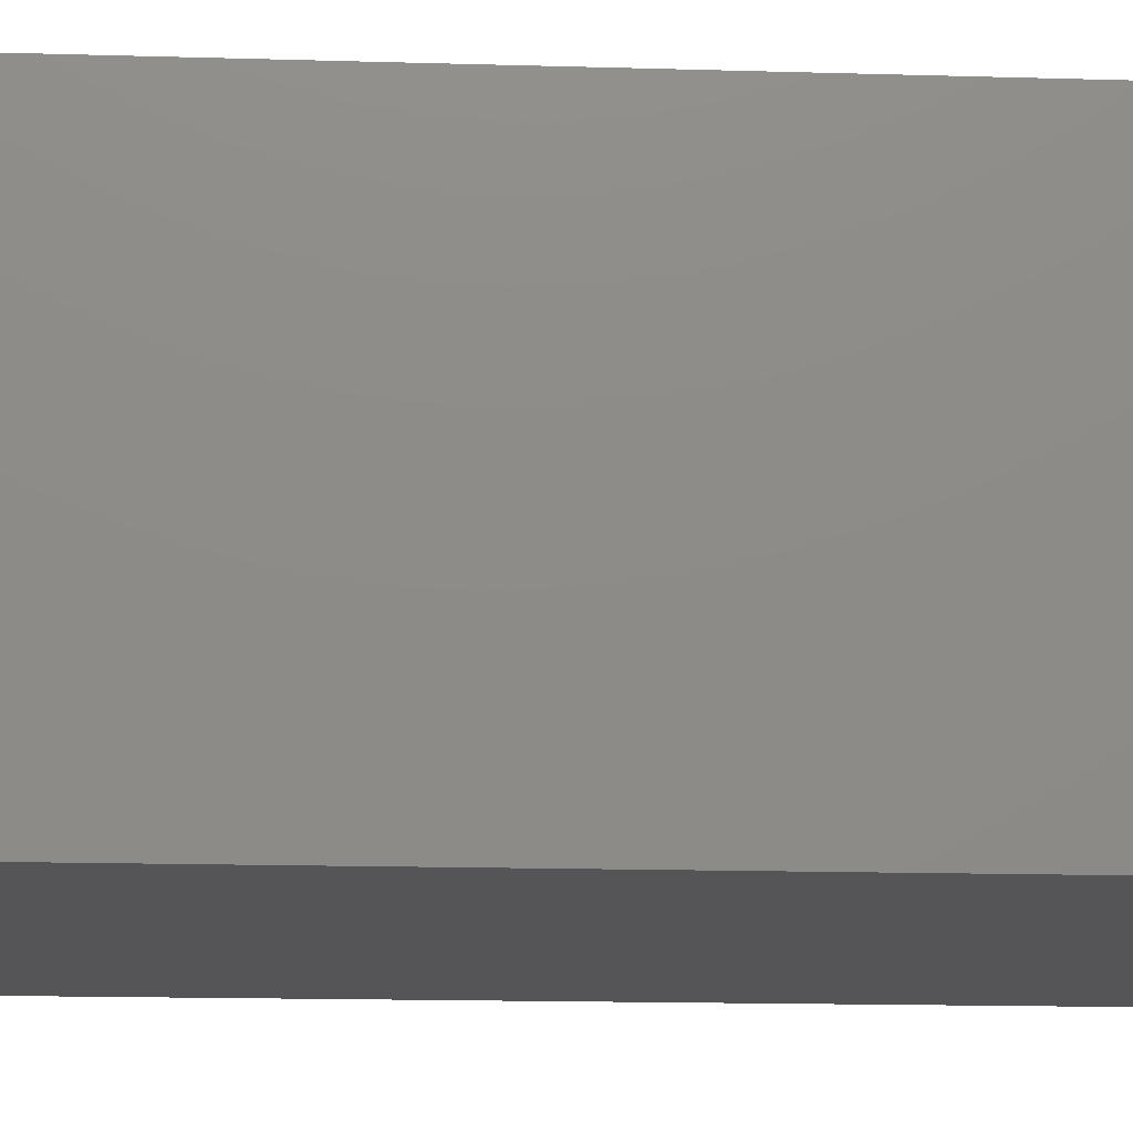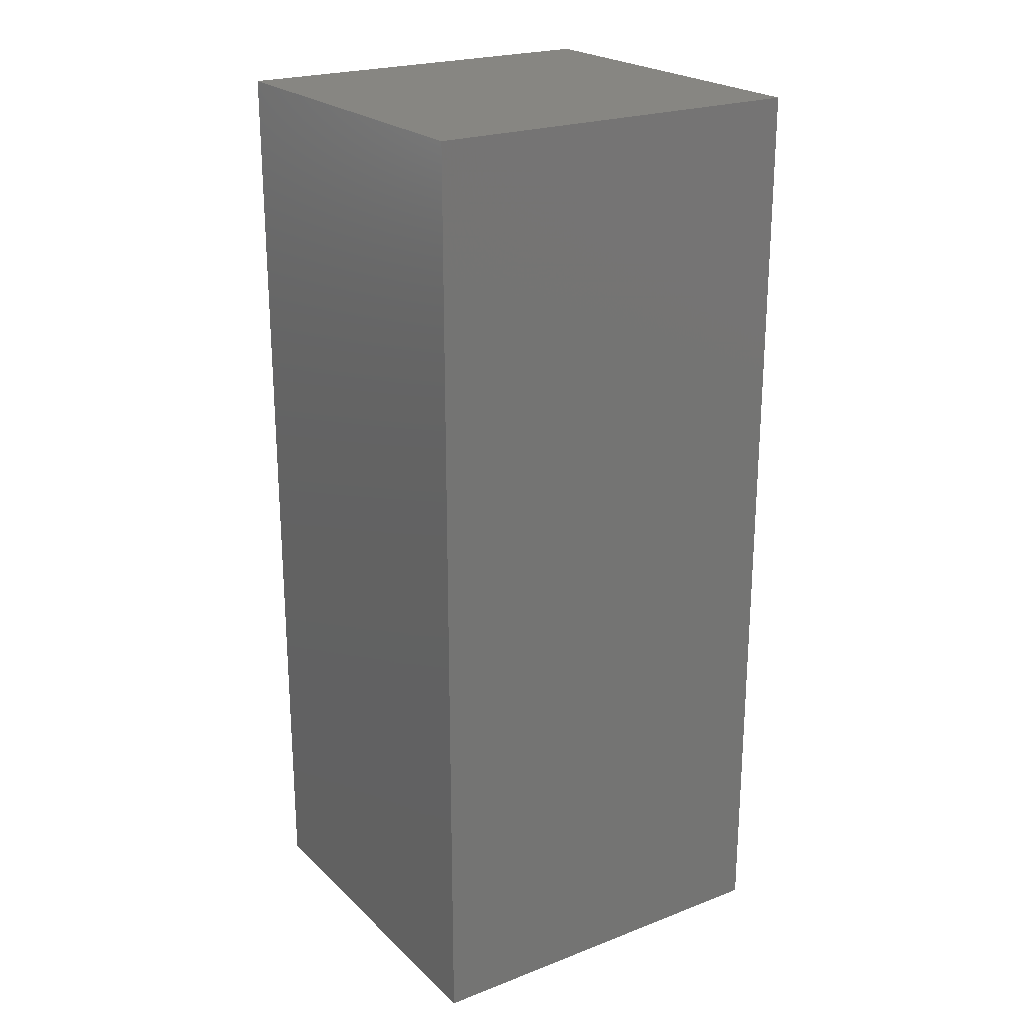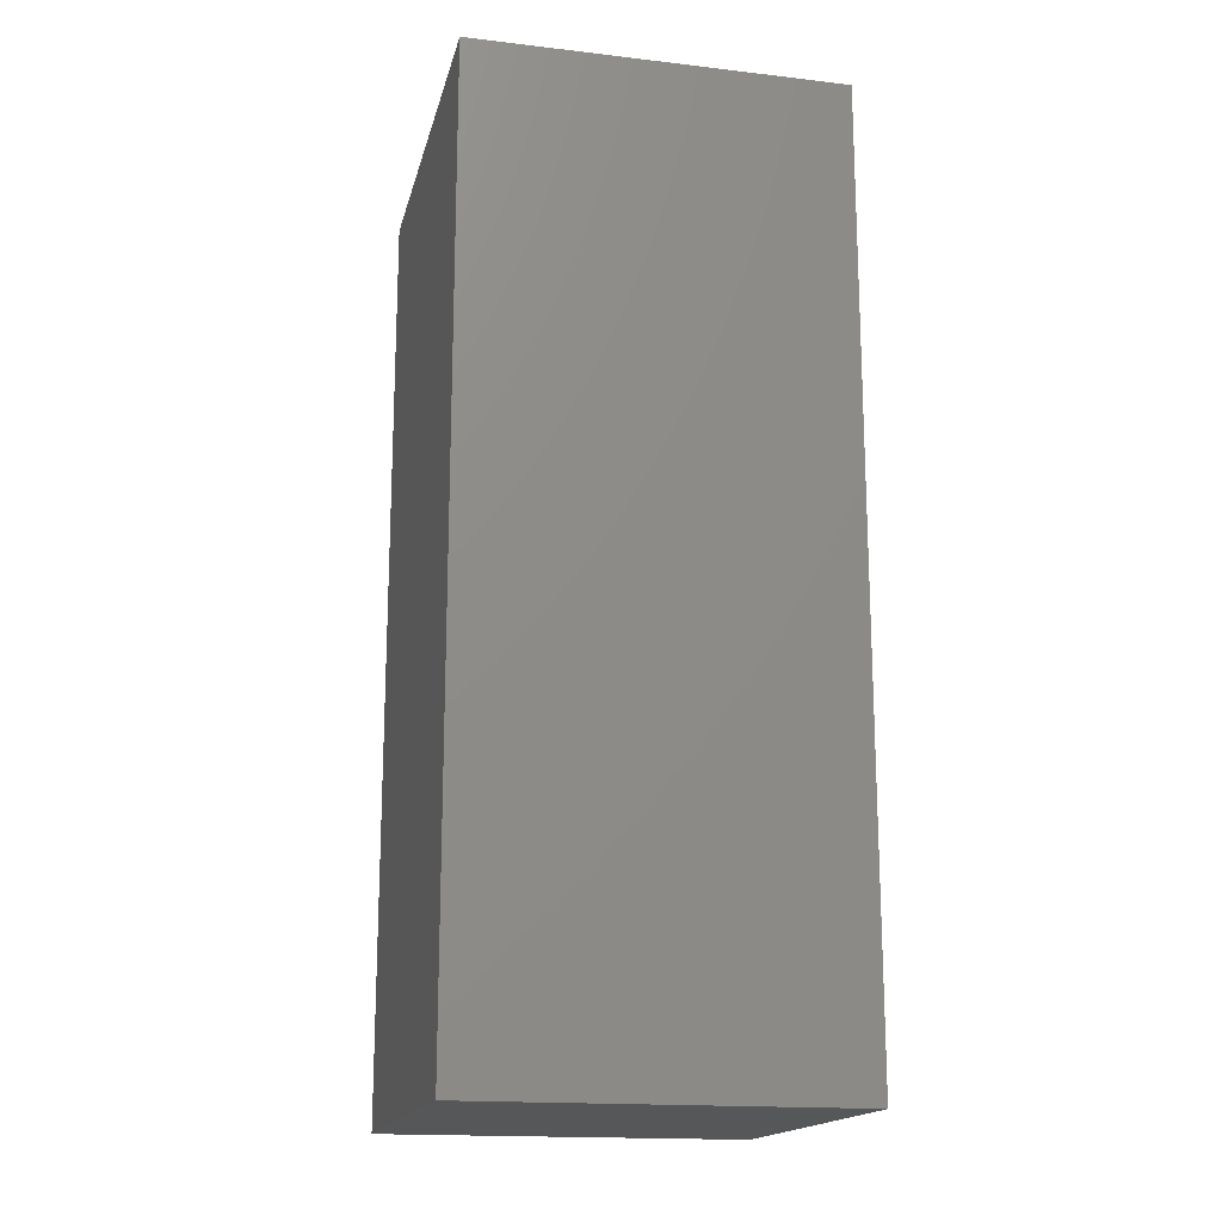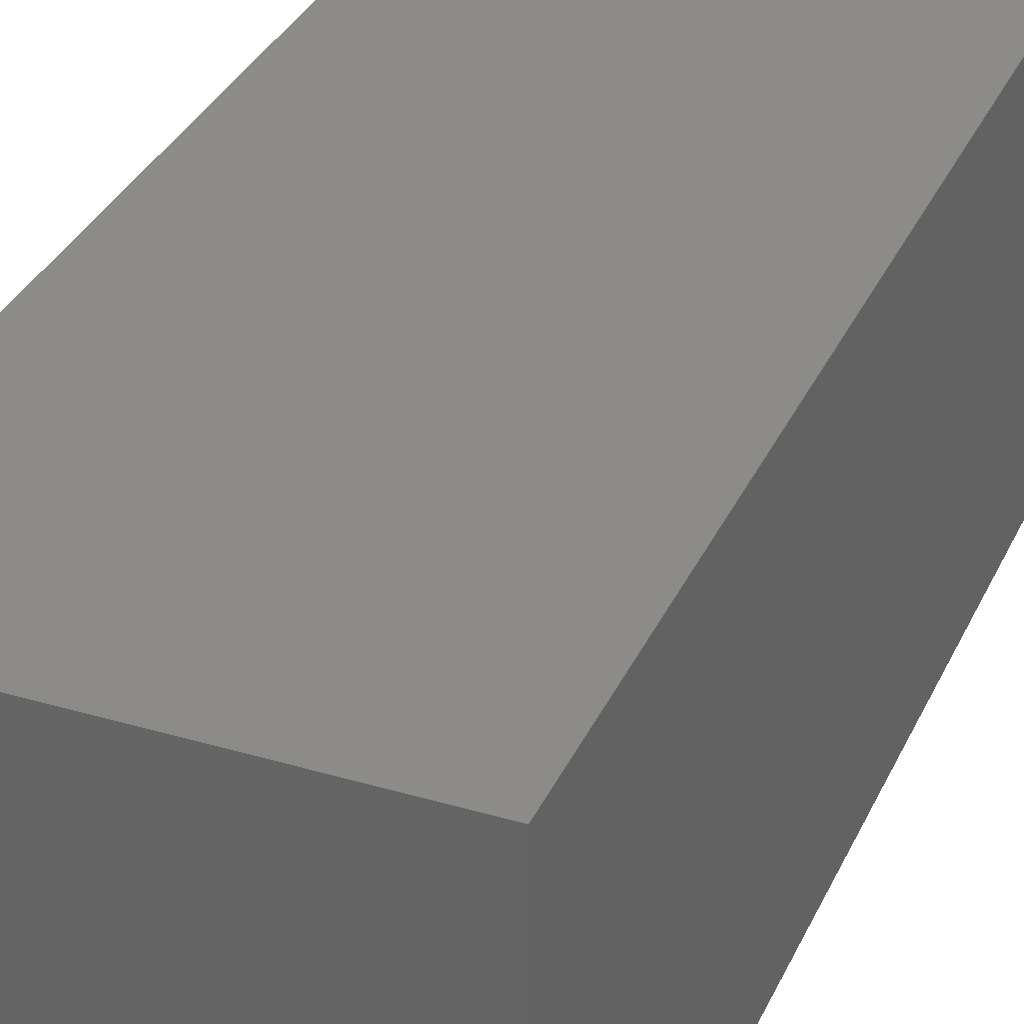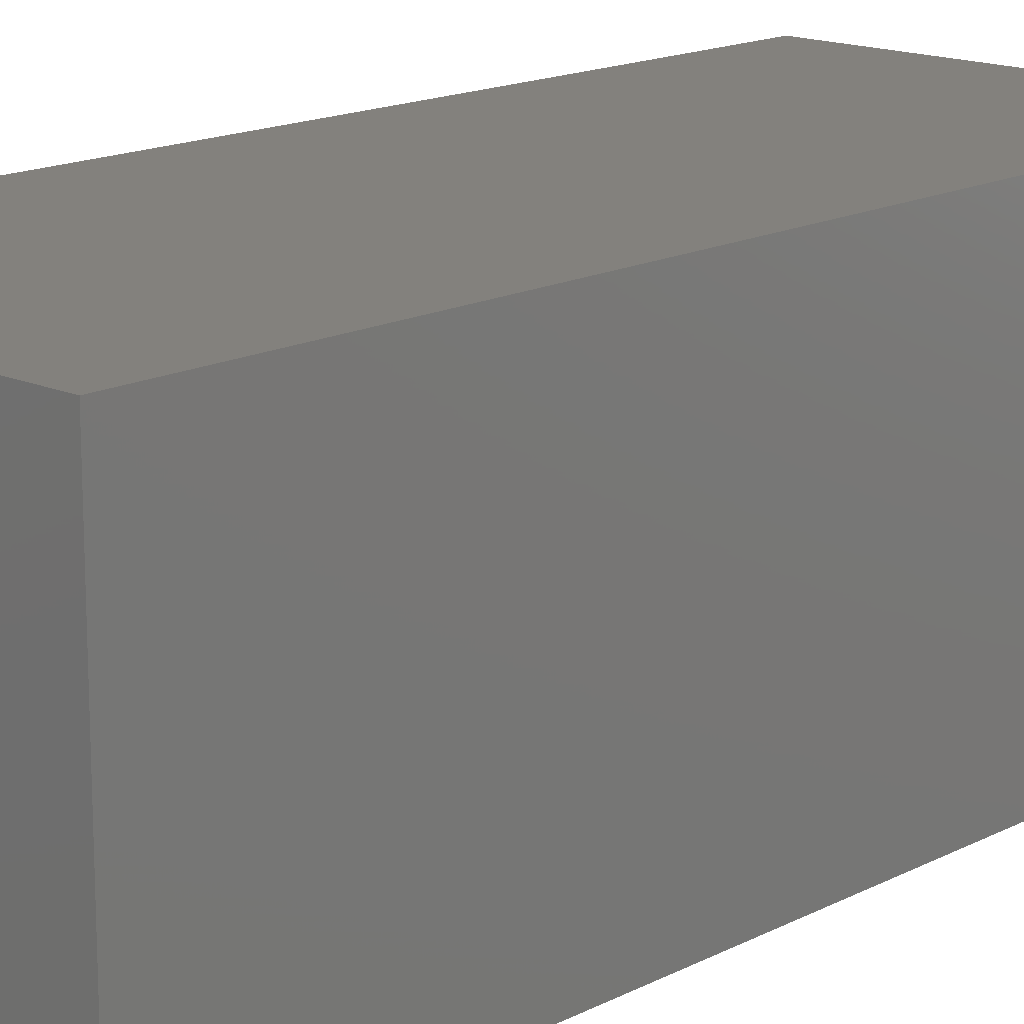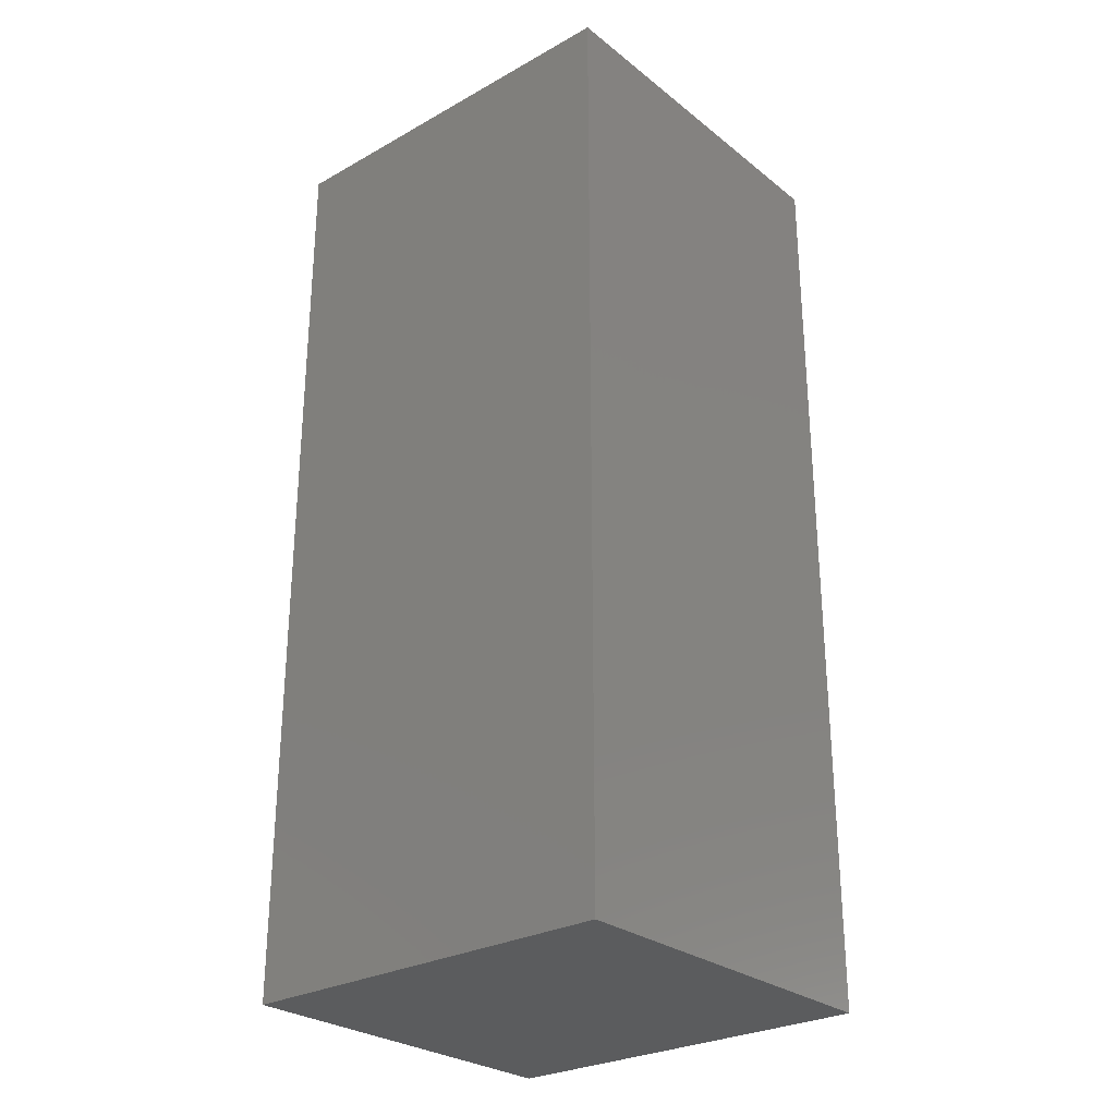
<metadata>
{"format":"stl","ext":"stl","renderer":"f3d","projection":"perspective","resolution":1024,"background":"white","views":[{"elev":-14.2,"azim":-93.9,"up":"+Y"},{"elev":22.7,"azim":146.8,"up":"+Z"},{"elev":-17.0,"azim":-103.1,"up":"+Z"},{"elev":33.6,"azim":22.0,"up":"+Y"},{"elev":15.9,"azim":-136.8,"up":"+Y"},{"elev":-27.7,"azim":40.3,"up":"+Z"}]}
</metadata>
<code>
# stl→obj: 8 verts, 12 faces
v 9500 3930 6313
v 1.09e+04 3930 6313
v 9500 3930 9650
v 1.09e+04 3930 9650
v 1.09e+04 5250 6313
v 1.09e+04 5250 9650
v 9500 5250 6313
v 9500 5250 9650
f 1 2 3
f 3 2 4
f 2 5 4
f 4 5 6
f 5 7 6
f 6 7 8
f 7 1 8
f 8 1 3
f 3 4 8
f 8 4 6
f 1 7 2
f 2 7 5

</code>
